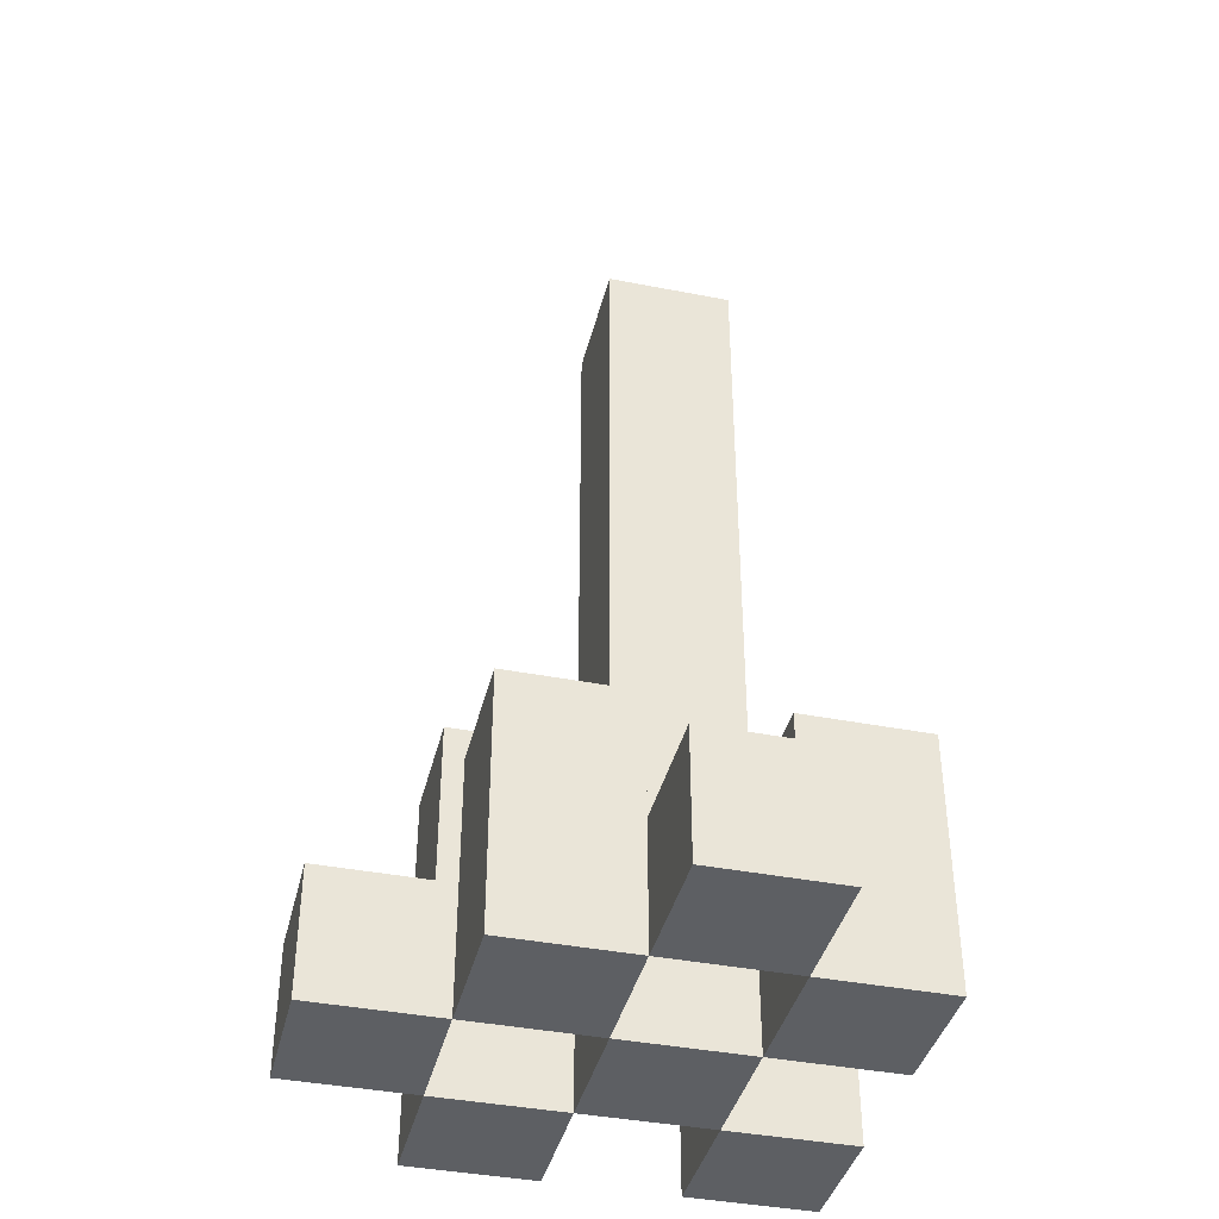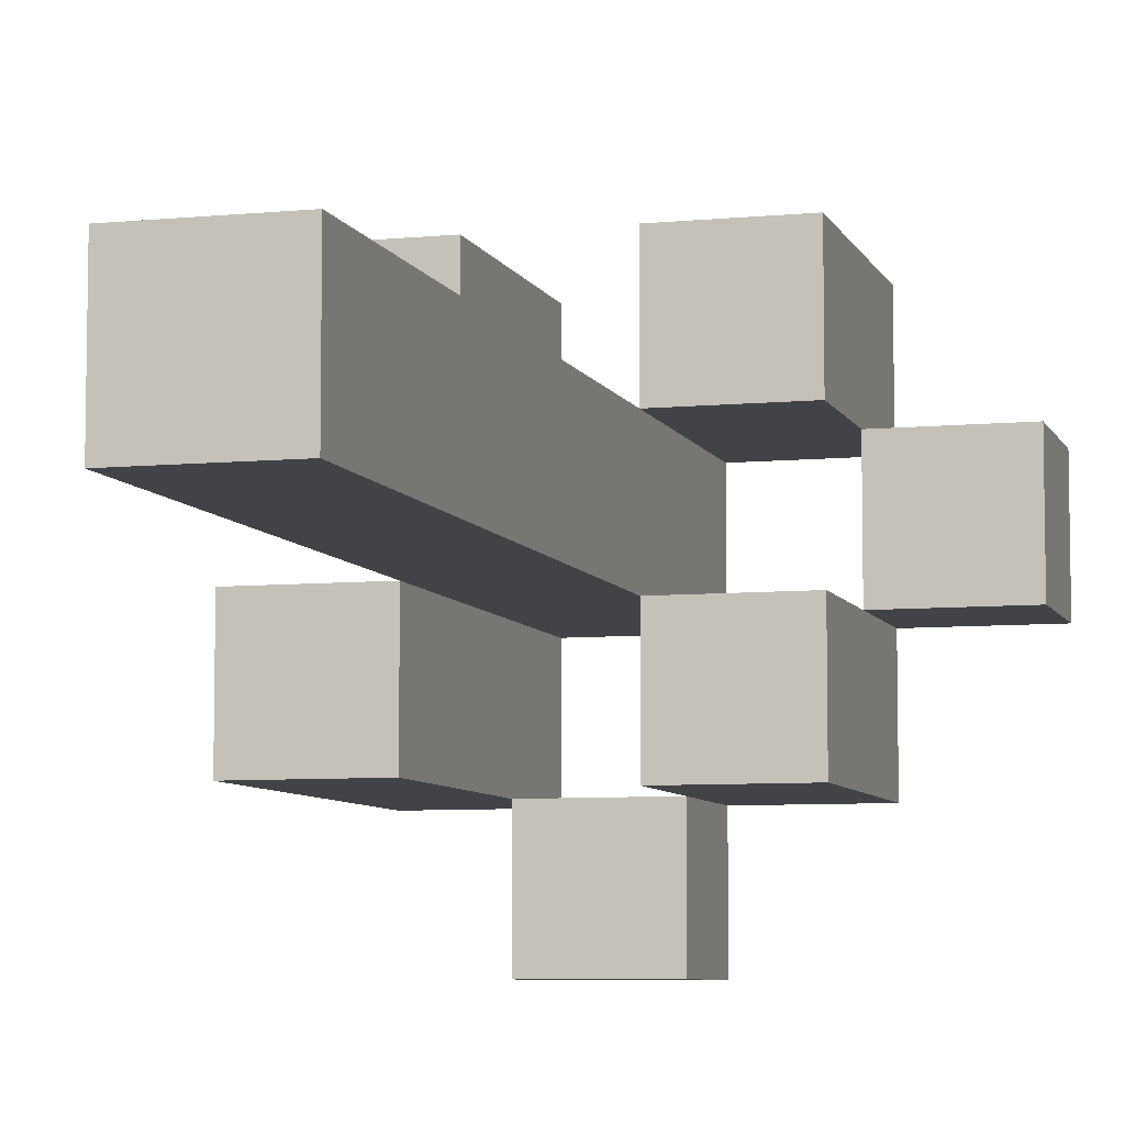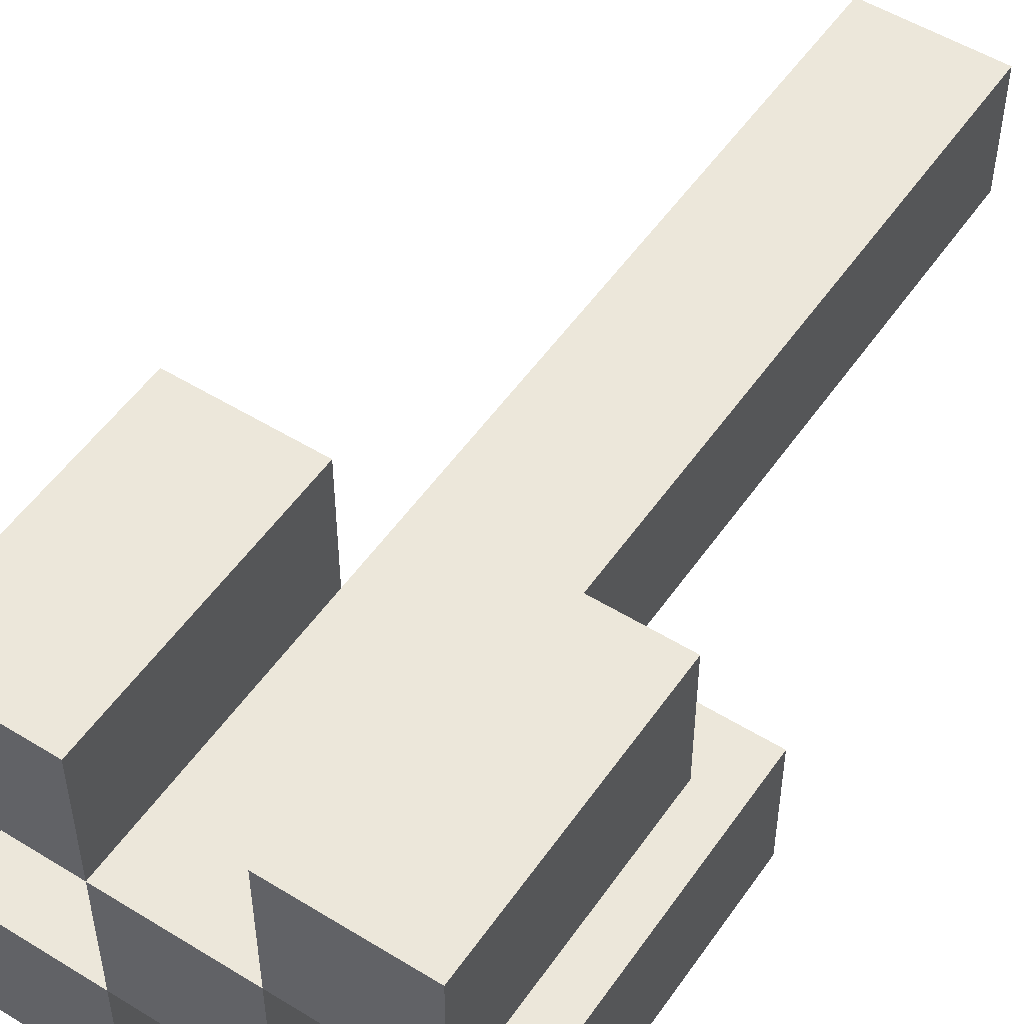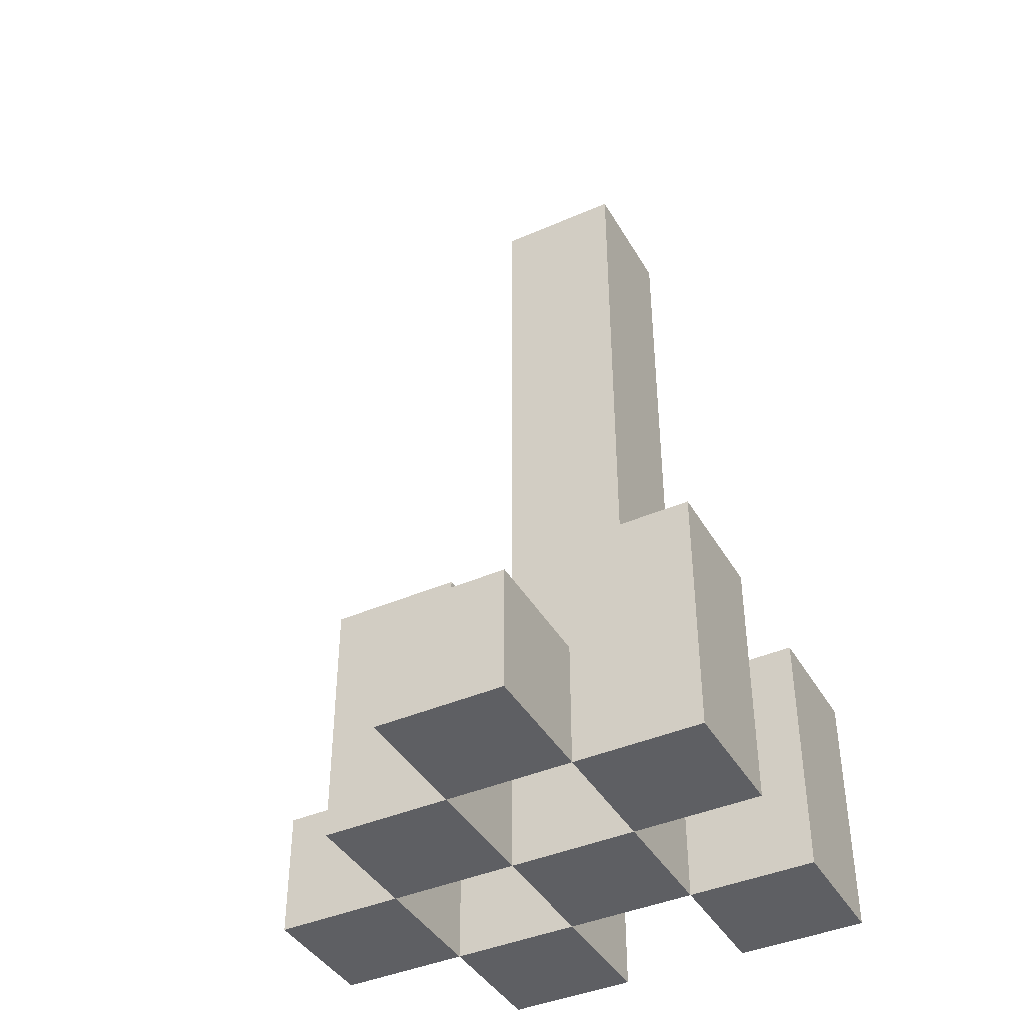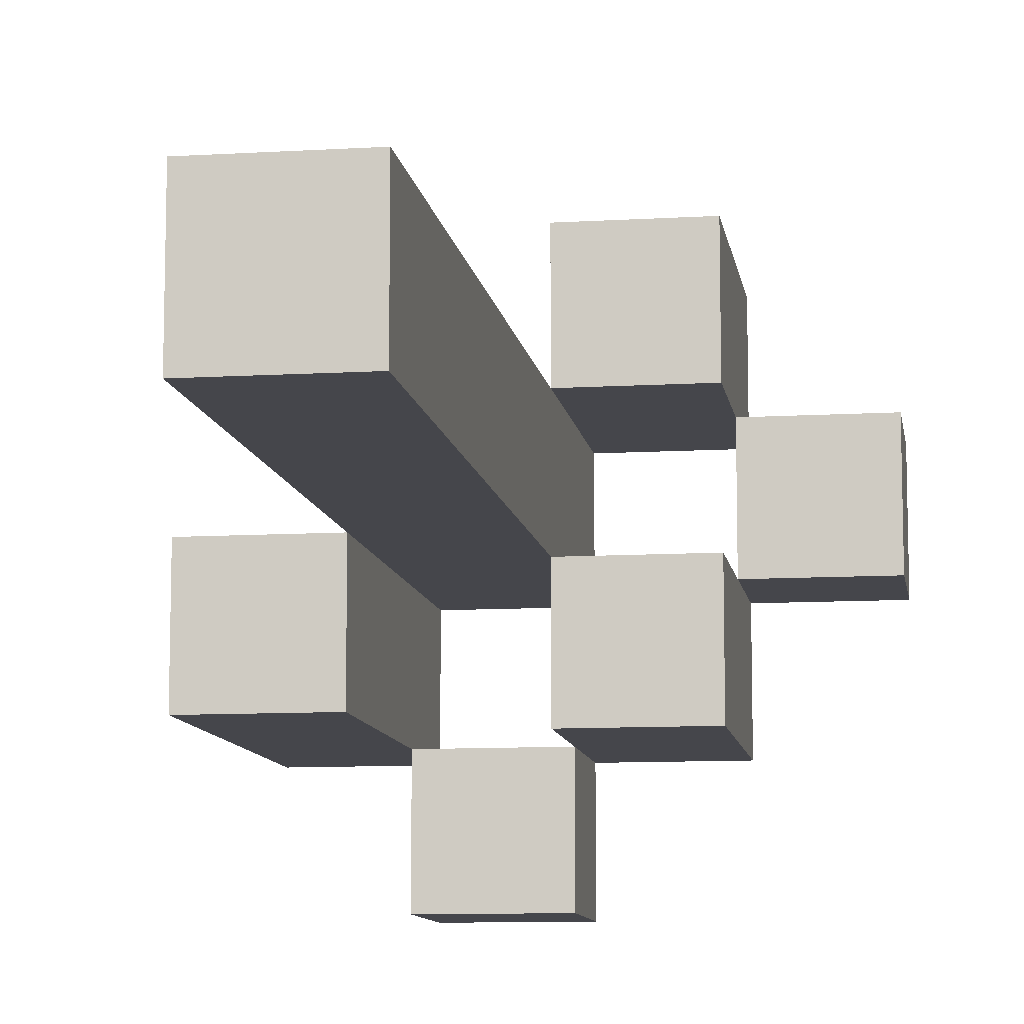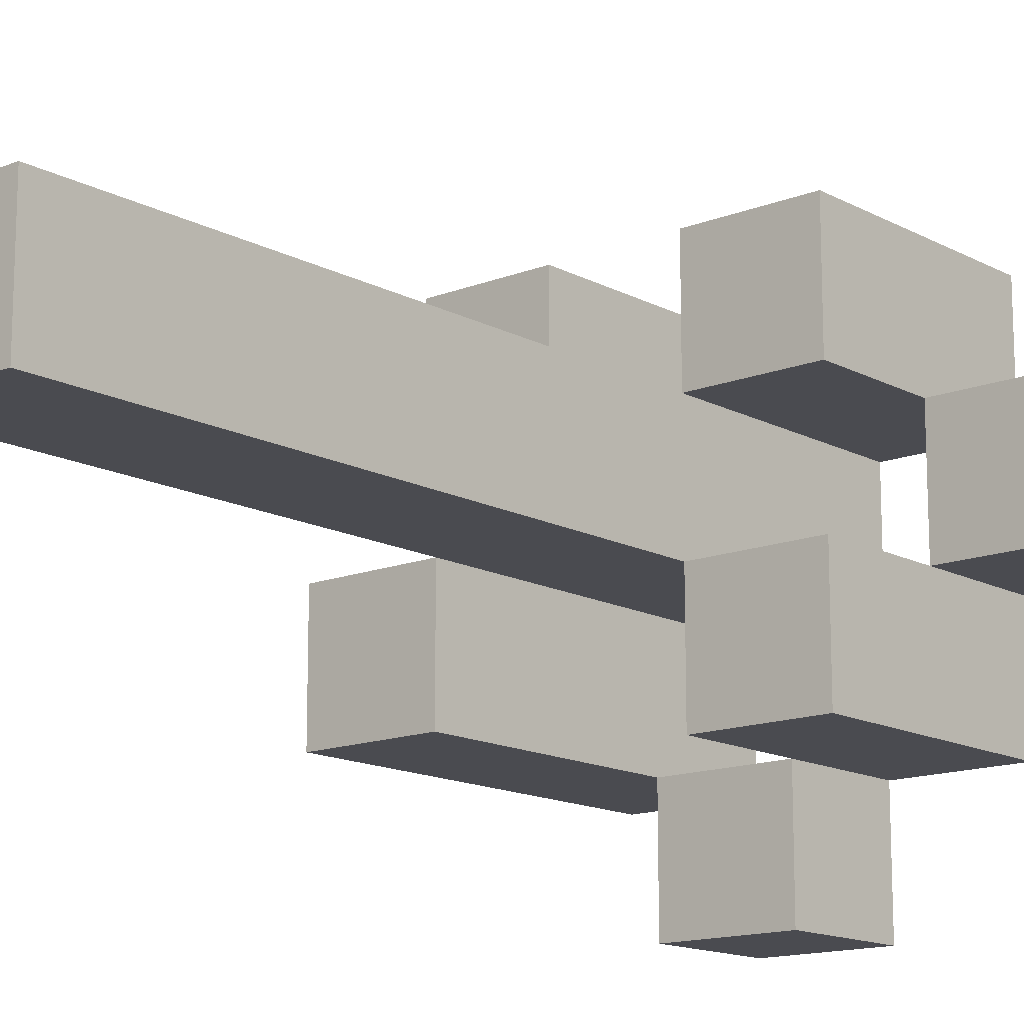
<metadata>
{"format":"obj","ext":"obj","renderer":"f3d","projection":"perspective","resolution":1024,"background":"white","views":[{"elev":-39.9,"azim":-103.6,"up":"+Y"},{"elev":-7.0,"azim":-164.2,"up":"+Z"},{"elev":52.1,"azim":33.7,"up":"+Z"},{"elev":-41.4,"azim":-62.1,"up":"+Y"},{"elev":-10.1,"azim":-171.3,"up":"+Z"},{"elev":-14.4,"azim":-139.2,"up":"+Z"}]}
</metadata>
<code>
o
v -18.2 0.9 21.5
v -18.2 0.9 21.4
v -18.2 1 21.5
v -18.2 1 21.4
v -18.1 0.9 21.6
v -18.1 0.9 21.5
v -18.1 0.9 21.4
v -18.1 0.9 21.3
v -18.1 1 21.5
v -18.1 1 21.4
v -18.1 1.1 21.6
v -18.1 1.1 21.5
v -18.1 1.1 21.4
v -18.1 1.1 21.3
v -18 0.9 21.5
v -18 0.9 21.4
v -18 0.9 21.3
v -18 0.9 21.2
v -18 1 21.3
v -18 1 21.2
v -18 1.1 21.5
v -18 1.1 21.4
v -18 1.3 21.5
v -18 1.3 21.4
v -18 1.6 21.5
v -18 1.6 21.4
v -17.9 0.9 21.6
v -17.9 0.9 21.5
v -17.9 0.9 21.4
v -17.9 0.9 21.3
v -17.9 1 21.3
v -17.9 1.1 21.6
v -17.9 1.1 21.5
v -17.9 1.2 21.4
v -17.9 1.2 21.3
v -18.1 0.9 21.5
v -18.1 0.9 21.4
v -18.1 1 21.5
v -18.1 1 21.4
v -18 0.9 21.6
v -18 0.9 21.5
v -18 0.9 21.4
v -18 0.9 21.3
v -18 1 21.3
v -18 1.1 21.6
v -18 1.1 21.5
v -18 1.1 21.4
v -18 1.1 21.3
v -17.9 0.9 21.5
v -17.9 0.9 21.4
v -17.9 0.9 21.3
v -17.9 0.9 21.2
v -17.9 1 21.3
v -17.9 1 21.2
v -17.9 1.1 21.5
v -17.9 1.2 21.4
v -17.9 1.3 21.5
v -17.9 1.3 21.4
v -17.9 1.6 21.5
v -17.9 1.6 21.4
v -17.8 0.9 21.6
v -17.8 0.9 21.5
v -17.8 0.9 21.4
v -17.8 0.9 21.3
v -17.8 1.1 21.6
v -17.8 1.1 21.5
v -17.8 1.2 21.4
v -17.8 1.2 21.3
v -18.1 0.9 21.6
v -18.1 1.1 21.6
v -18 0.9 21.6
v -18 1.1 21.6
v -17.9 0.9 21.6
v -17.9 1.1 21.6
v -17.8 0.9 21.6
v -17.8 1.1 21.6
v -18.2 0.9 21.5
v -18.2 1 21.5
v -18.1 0.9 21.5
v -18.1 1 21.5
v -18 0.9 21.5
v -18 1.1 21.5
v -18 1.3 21.5
v -18 1.6 21.5
v -17.9 0.9 21.5
v -17.9 1.1 21.5
v -17.9 1.3 21.5
v -17.9 1.6 21.5
v -18.1 0.9 21.4
v -18.1 1 21.4
v -18.1 1.1 21.4
v -18 0.9 21.4
v -18 1.1 21.4
v -17.9 0.9 21.4
v -17.9 1.2 21.4
v -17.8 0.9 21.4
v -17.8 1.2 21.4
v -18 0.9 21.3
v -18 1 21.3
v -17.9 0.9 21.3
v -17.9 1 21.3
v -18.1 0.9 21.5
v -18.1 1 21.5
v -18.1 1.1 21.5
v -18 0.9 21.5
v -18 1.1 21.5
v -17.9 0.9 21.5
v -17.9 1.1 21.5
v -17.8 0.9 21.5
v -17.8 1.1 21.5
v -18.2 0.9 21.4
v -18.2 1 21.4
v -18.1 0.9 21.4
v -18.1 1 21.4
v -18 0.9 21.4
v -18 1.1 21.4
v -18 1.3 21.4
v -18 1.6 21.4
v -17.9 0.9 21.4
v -17.9 1.2 21.4
v -17.9 1.3 21.4
v -17.9 1.6 21.4
v -18.1 0.9 21.3
v -18.1 1.1 21.3
v -18 0.9 21.3
v -18 1 21.3
v -18 1.1 21.3
v -17.9 0.9 21.3
v -17.9 1 21.3
v -17.9 1.2 21.3
v -17.8 0.9 21.3
v -17.8 1.2 21.3
v -18 0.9 21.2
v -18 1 21.2
v -17.9 0.9 21.2
v -17.9 1 21.2
v -18.1 0.9 21.6
v -18 0.9 21.6
v -17.9 0.9 21.6
v -17.8 0.9 21.6
v -18.2 0.9 21.5
v -18.1 0.9 21.5
v -18 0.9 21.5
v -17.9 0.9 21.5
v -17.8 0.9 21.5
v -18.2 0.9 21.4
v -18.1 0.9 21.4
v -18 0.9 21.4
v -17.9 0.9 21.4
v -17.8 0.9 21.4
v -18.1 0.9 21.3
v -18 0.9 21.3
v -17.9 0.9 21.3
v -17.8 0.9 21.3
v -18 0.9 21.2
v -17.9 0.9 21.2
v -18.2 1 21.5
v -18.1 1 21.5
v -18.2 1 21.4
v -18.1 1 21.4
v -18 1 21.3
v -17.9 1 21.3
v -18 1 21.2
v -17.9 1 21.2
v -18.1 1.1 21.6
v -18 1.1 21.6
v -17.9 1.1 21.6
v -17.8 1.1 21.6
v -18.1 1.1 21.5
v -18 1.1 21.5
v -17.9 1.1 21.5
v -17.8 1.1 21.5
v -18.1 1.1 21.4
v -18 1.1 21.4
v -18.1 1.1 21.3
v -18 1.1 21.3
v -17.9 1.2 21.4
v -17.8 1.2 21.4
v -17.9 1.2 21.3
v -17.8 1.2 21.3
v -18 1.6 21.5
v -17.9 1.6 21.5
v -18 1.6 21.4
v -17.9 1.6 21.4
f 3 2 1
f 4 2 3
f 9 6 5
f 10 8 7
f 11 9 5
f 12 9 11
f 13 8 10
f 14 8 13
f 19 18 17
f 20 18 19
f 21 16 15
f 22 16 21
f 23 22 21
f 24 22 23
f 25 24 23
f 26 24 25
f 31 30 29
f 32 28 27
f 33 28 32
f 34 31 29
f 35 31 34
f 36 37 38
f 38 37 39
f 42 43 44
f 40 41 45
f 45 41 46
f 42 44 47
f 47 44 48
f 51 52 53
f 53 52 54
f 49 50 55
f 55 50 56
f 55 56 57
f 57 56 58
f 57 58 59
f 59 58 60
f 61 62 65
f 65 62 66
f 63 64 67
f 67 64 68
f 71 70 69
f 72 70 71
f 75 74 73
f 76 74 75
f 79 78 77
f 80 78 79
f 85 82 81
f 85 83 82
f 86 83 85
f 87 84 83
f 87 83 86
f 88 84 87
f 92 90 89
f 92 91 90
f 93 91 92
f 96 95 94
f 97 95 96
f 100 99 98
f 101 99 100
f 102 103 105
f 103 104 105
f 105 104 106
f 107 108 109
f 109 108 110
f 111 112 113
f 113 112 114
f 115 116 119
f 116 117 119
f 119 117 120
f 117 118 121
f 120 117 121
f 121 118 122
f 123 124 125
f 125 124 126
f 126 124 127
f 128 129 131
f 129 130 131
f 131 130 132
f 133 134 135
f 135 134 136
f 142 138 137
f 143 138 142
f 144 140 139
f 145 140 144
f 146 142 141
f 147 142 146
f 148 144 143
f 149 144 148
f 151 148 147
f 152 148 151
f 153 150 149
f 154 150 153
f 155 153 152
f 156 153 155
f 157 158 159
f 159 158 160
f 161 162 163
f 163 162 164
f 165 166 169
f 169 166 170
f 167 168 171
f 171 168 172
f 173 174 175
f 175 174 176
f 177 178 179
f 179 178 180
f 181 182 183
f 183 182 184

</code>
